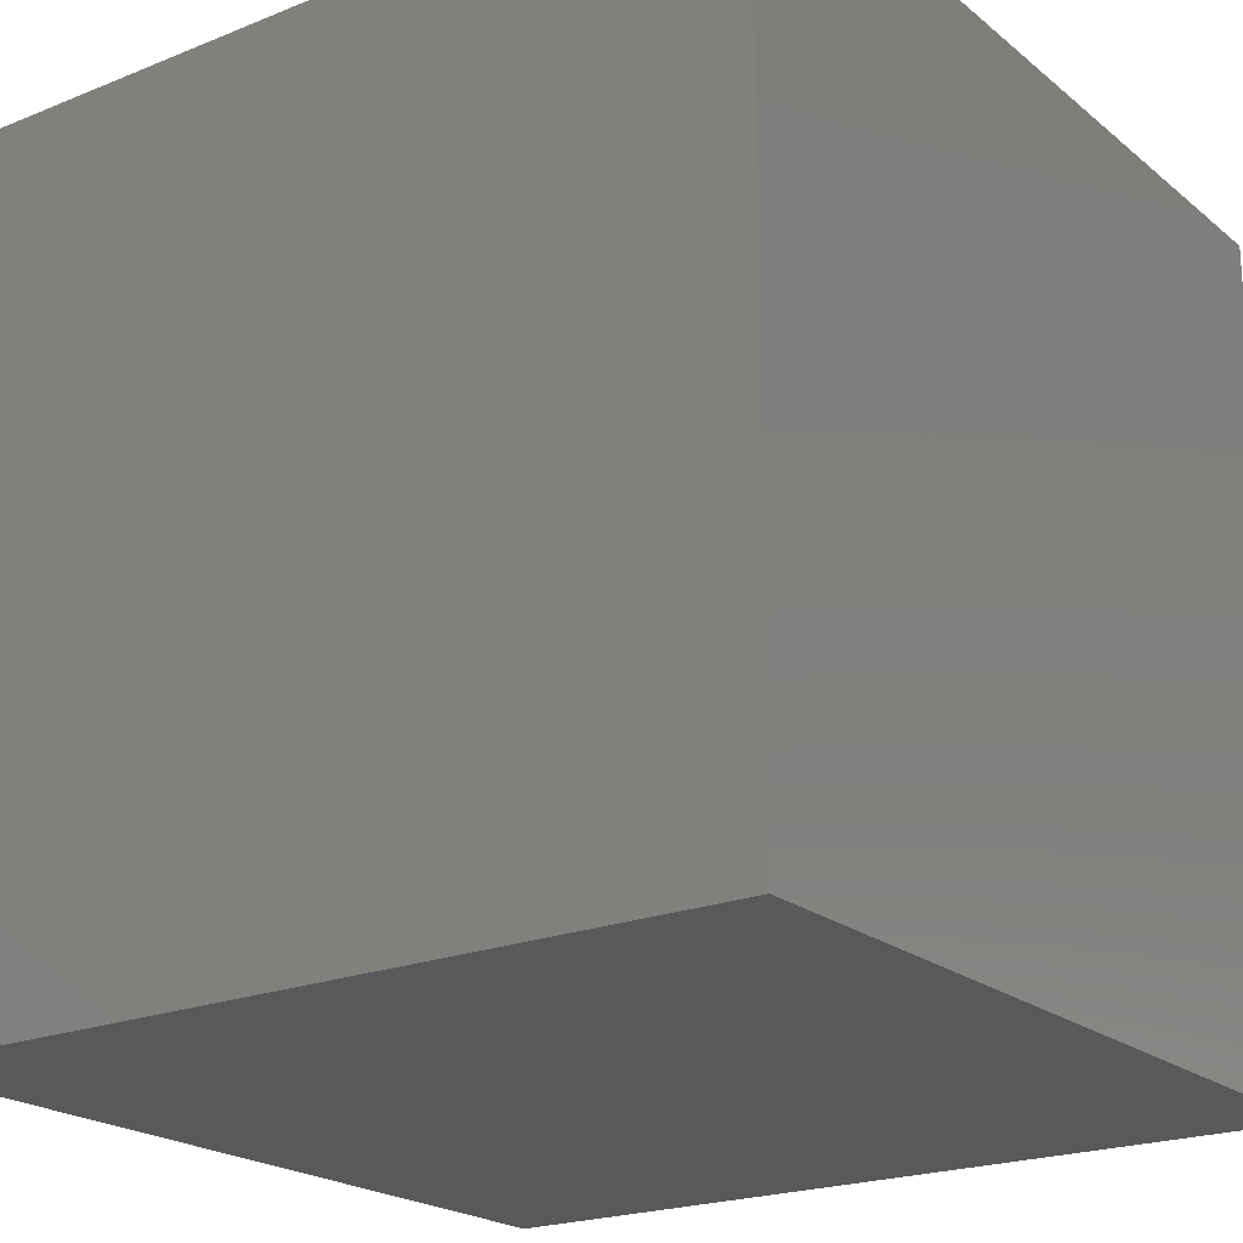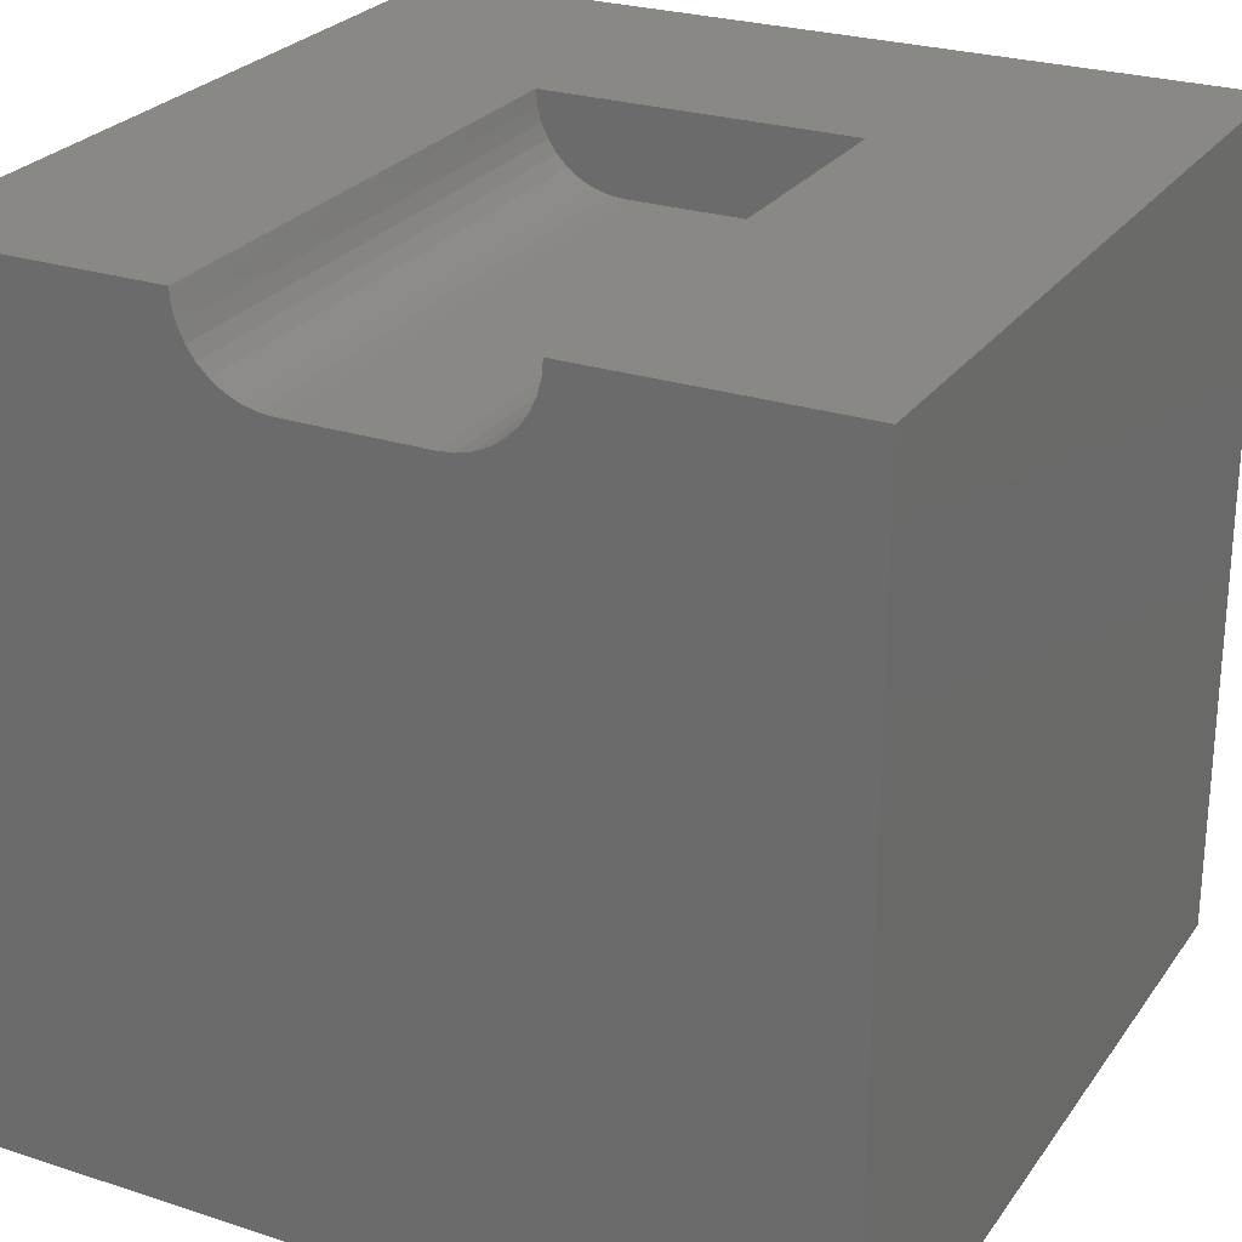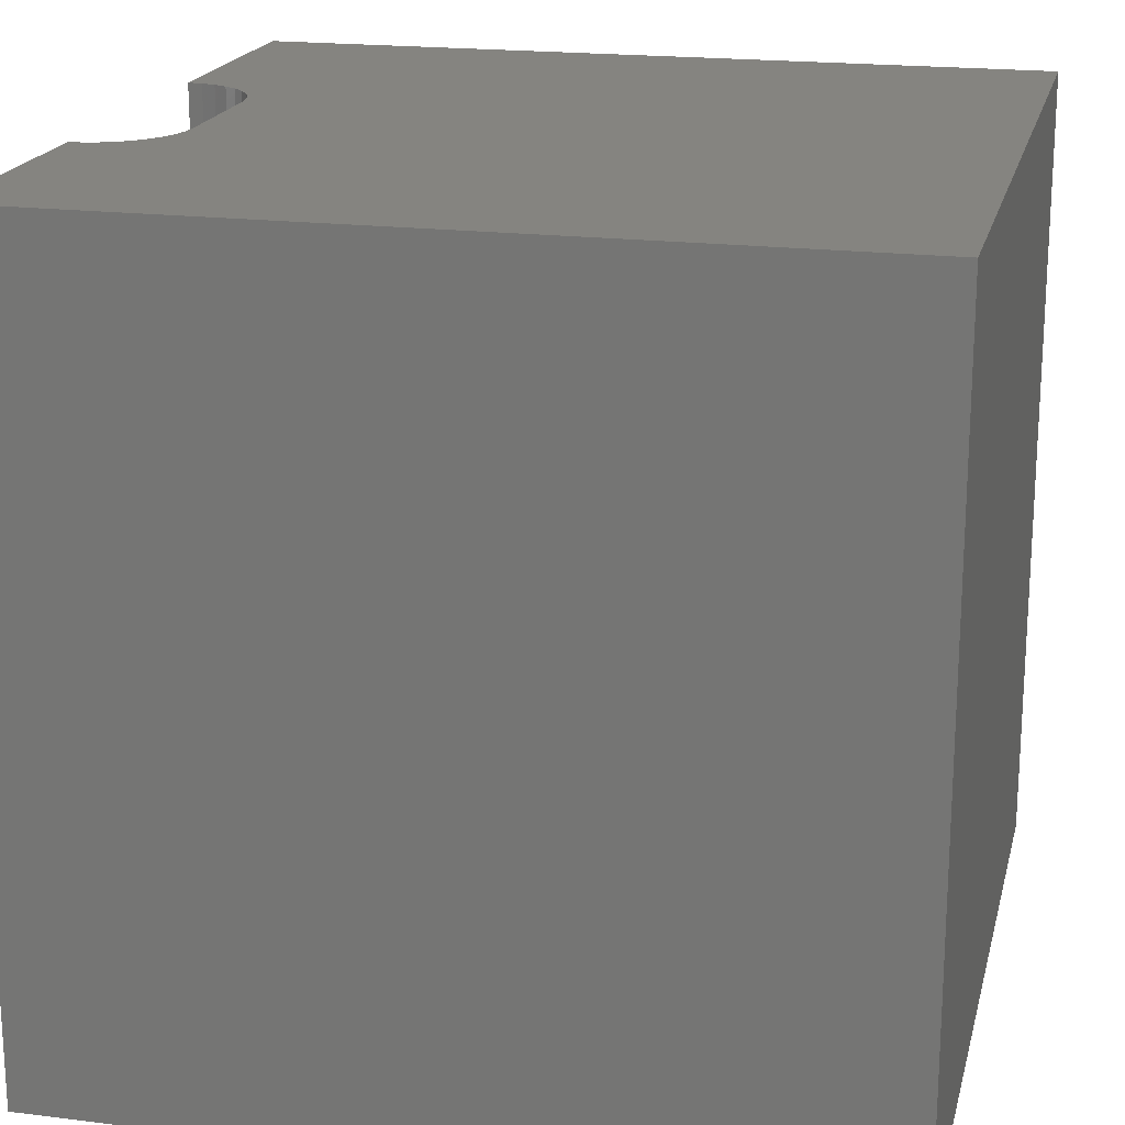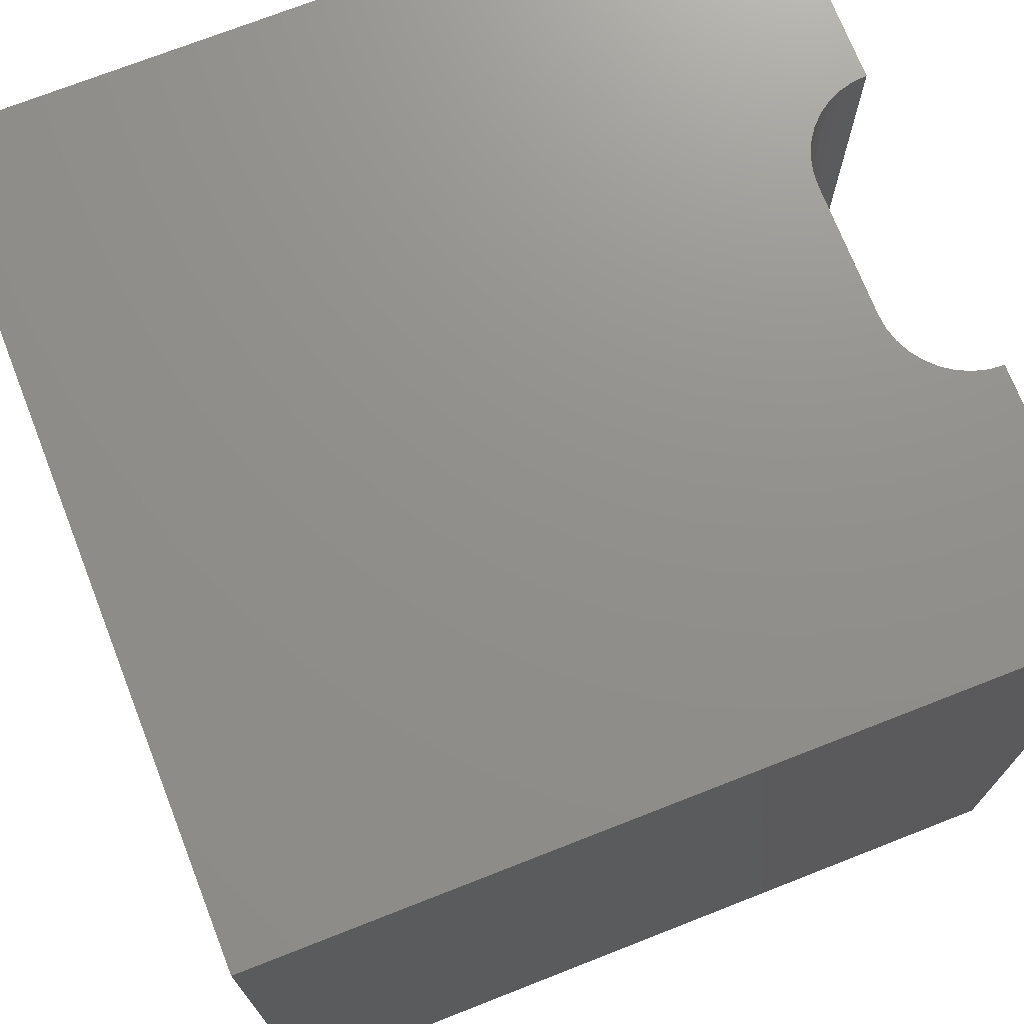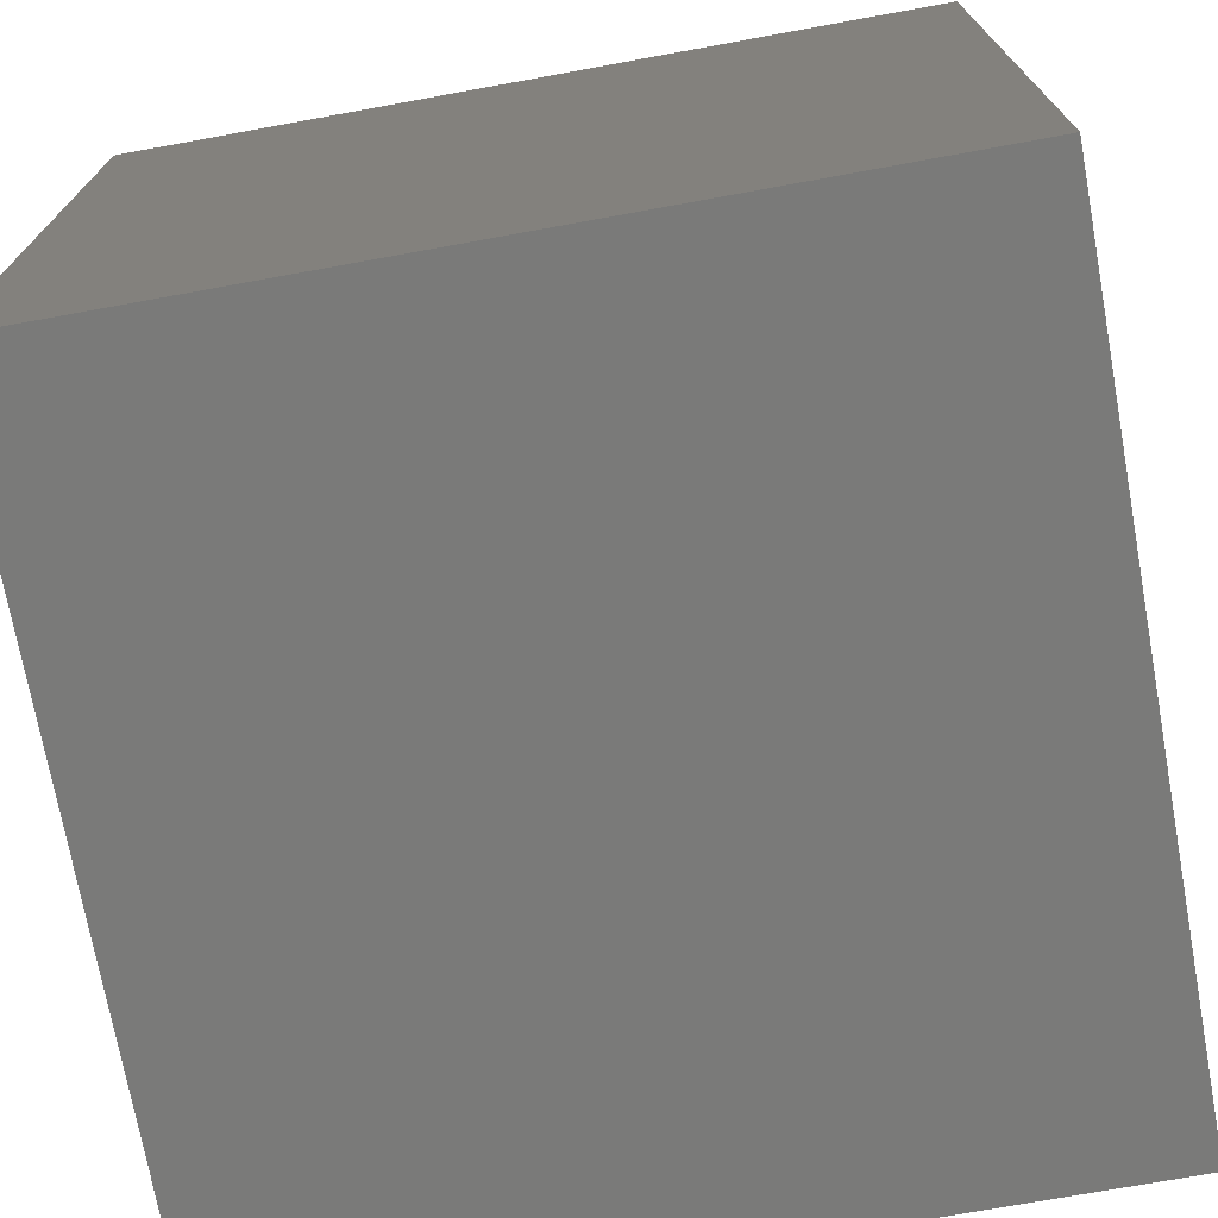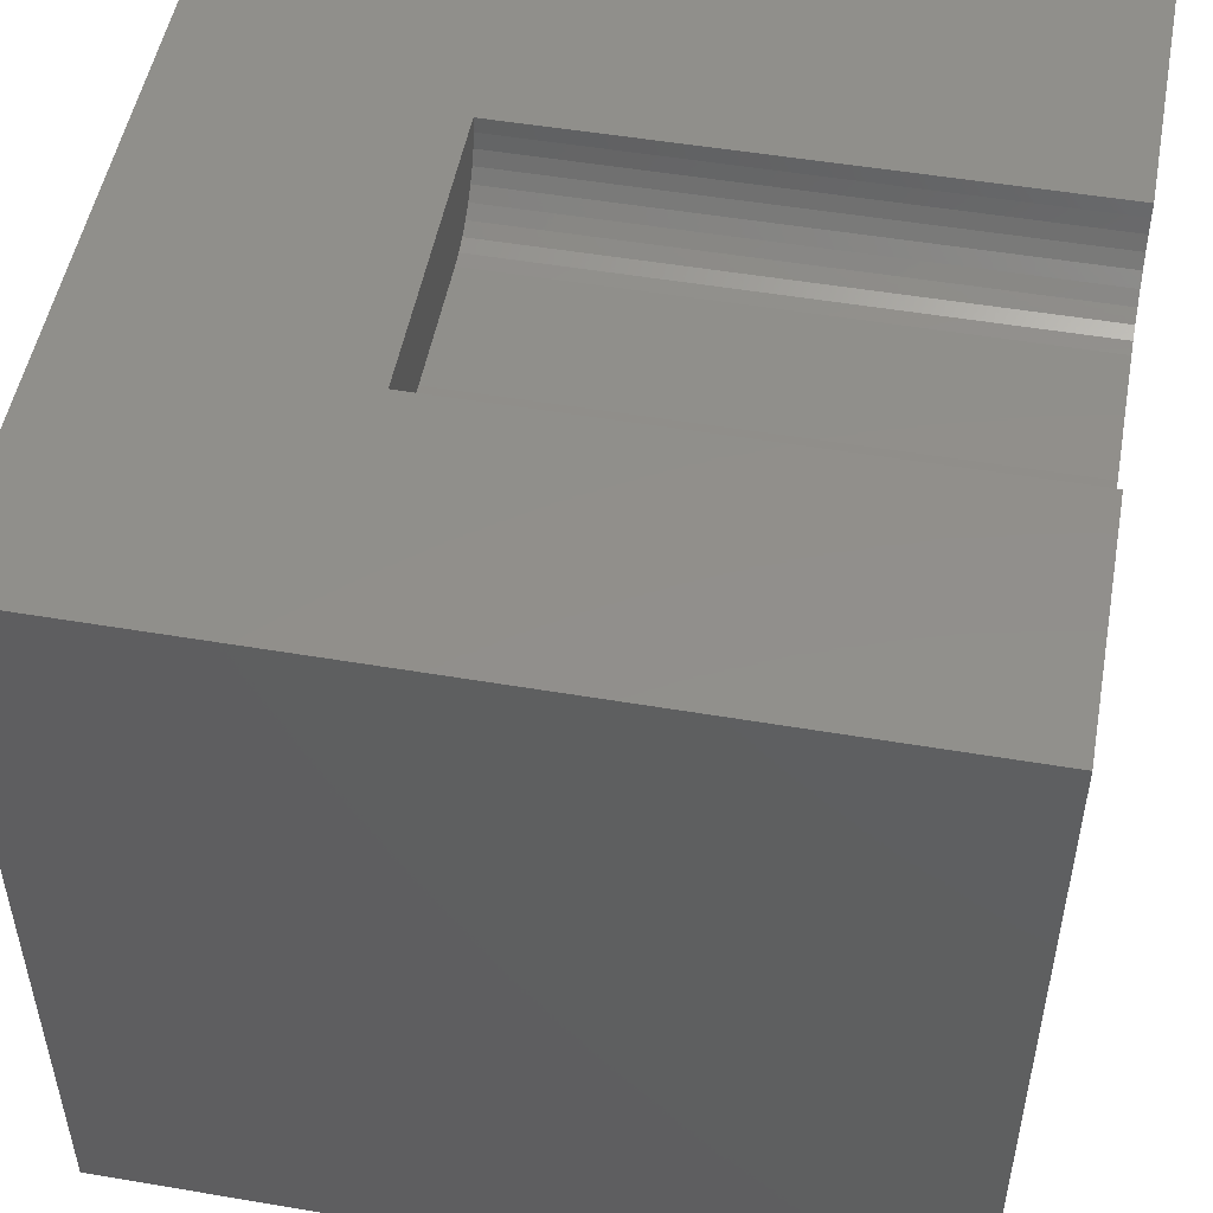
<metadata>
{"format":"stl","ext":"stl","renderer":"f3d","projection":"perspective","resolution":1024,"background":"white","views":[{"elev":-21.3,"azim":35.6,"up":"+Z"},{"elev":26.0,"azim":27.3,"up":"+Y"},{"elev":19.3,"azim":-76.8,"up":"+Z"},{"elev":72.5,"azim":68.6,"up":"+Z"},{"elev":-72.8,"azim":10.3,"up":"+Z"},{"elev":50.8,"azim":-79.5,"up":"+Y"}]}
</metadata>
<code>
# stl→obj: 48 verts, 92 faces
v 0 10 10
v 0 10 0
v 0 0 10
v 0 0 0
v 10 10 10
v 6.859 10 10
v 6.843 9.82 10
v 4 8.977 10
v 3.825 9.024 10
v 6.175 9.024 10
v 10 0 10
v 6.339 9.1 10
v 6.488 9.204 10
v 6.796 9.645 10
v 6.72 9.48 10
v 6.616 9.332 10
v 3.28 9.48 10
v 3.384 9.332 10
v 3.204 9.645 10
v 3.157 9.82 10
v 3.141 10 10
v 3.661 9.1 10
v 3.512 9.204 10
v 6 8.977 10
v 5.82 8.961 10
v 4.18 8.961 10
v 10 10 0
v 10 0 0
v 6.859 10 3.323
v 3.141 10 3.323
v 3.157 9.82 3.323
v 3.204 9.645 3.323
v 3.28 9.48 3.323
v 3.384 9.332 3.323
v 3.512 9.204 3.323
v 3.661 9.1 3.323
v 3.825 9.024 3.323
v 4 8.977 3.323
v 4.18 8.961 3.323
v 5.82 8.961 3.323
v 6 8.977 3.323
v 6.175 9.024 3.323
v 6.339 9.1 3.323
v 6.488 9.204 3.323
v 6.616 9.332 3.323
v 6.72 9.48 3.323
v 6.796 9.645 3.323
v 6.843 9.82 3.323
f 1 2 3
f 3 2 4
f 5 6 7
f 8 9 3
f 10 11 12
f 12 11 13
f 7 14 5
f 5 14 15
f 5 15 11
f 11 15 16
f 11 16 13
f 17 1 18
f 18 1 3
f 17 19 1
f 1 19 20
f 1 20 21
f 9 22 3
f 3 22 23
f 3 23 18
f 10 24 11
f 11 24 25
f 11 25 3
f 3 25 26
f 3 26 8
f 27 5 28
f 28 5 11
f 2 27 4
f 4 27 28
f 6 5 29
f 29 5 27
f 29 27 30
f 30 27 2
f 30 2 21
f 21 2 1
f 28 11 4
f 4 11 3
f 30 21 20
f 30 20 31
f 31 20 19
f 31 19 32
f 32 19 17
f 32 17 33
f 33 17 18
f 33 18 34
f 34 18 23
f 34 23 35
f 35 23 22
f 35 22 36
f 36 22 9
f 36 9 37
f 37 9 8
f 37 8 38
f 38 8 26
f 38 26 39
f 40 25 24
f 40 24 41
f 41 24 10
f 41 10 42
f 42 10 12
f 42 12 43
f 43 12 13
f 43 13 44
f 44 13 16
f 44 16 45
f 45 16 15
f 45 15 46
f 46 15 14
f 46 14 47
f 47 14 7
f 47 7 48
f 48 7 6
f 48 6 29
f 35 36 30
f 30 36 37
f 37 38 30
f 30 38 39
f 30 39 29
f 29 39 40
f 29 40 41
f 41 42 29
f 29 42 43
f 29 43 48
f 48 43 47
f 30 31 35
f 35 31 32
f 35 32 34
f 34 32 33
f 44 45 43
f 43 45 46
f 43 46 47
f 40 39 25
f 25 39 26

</code>
